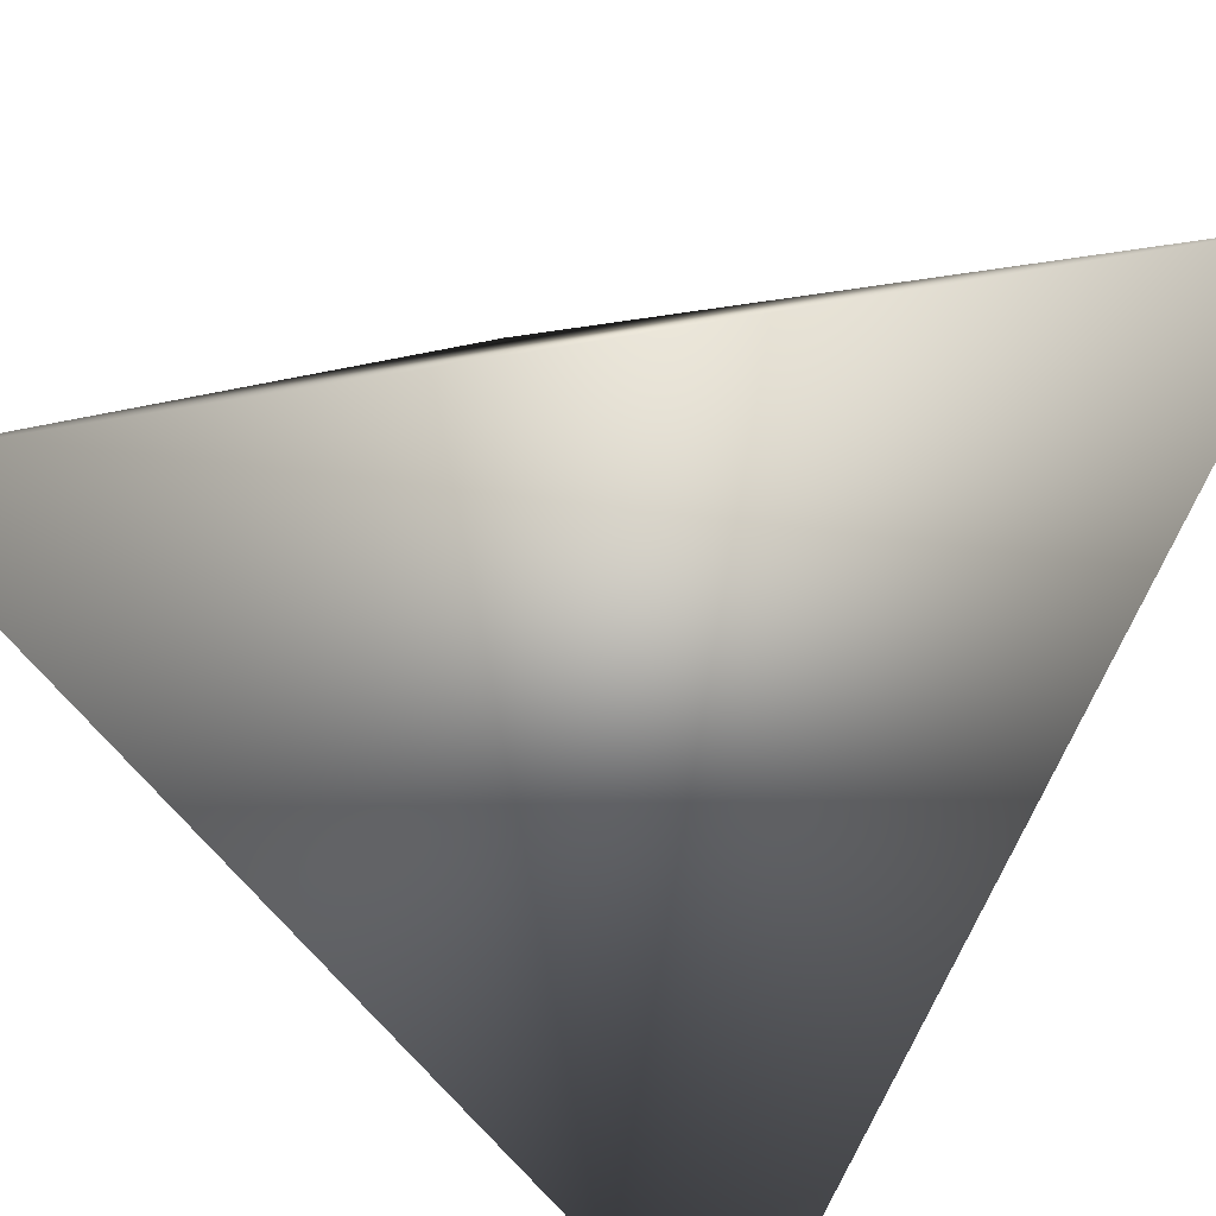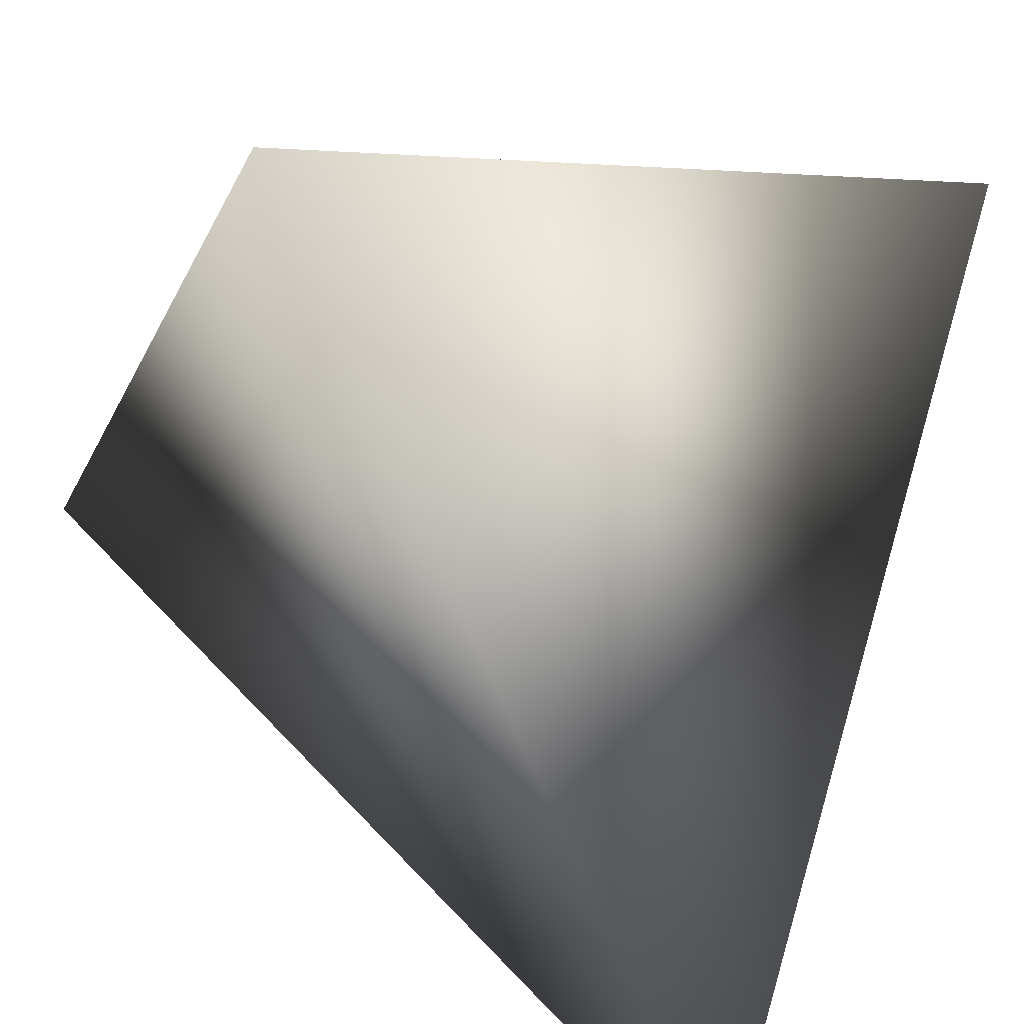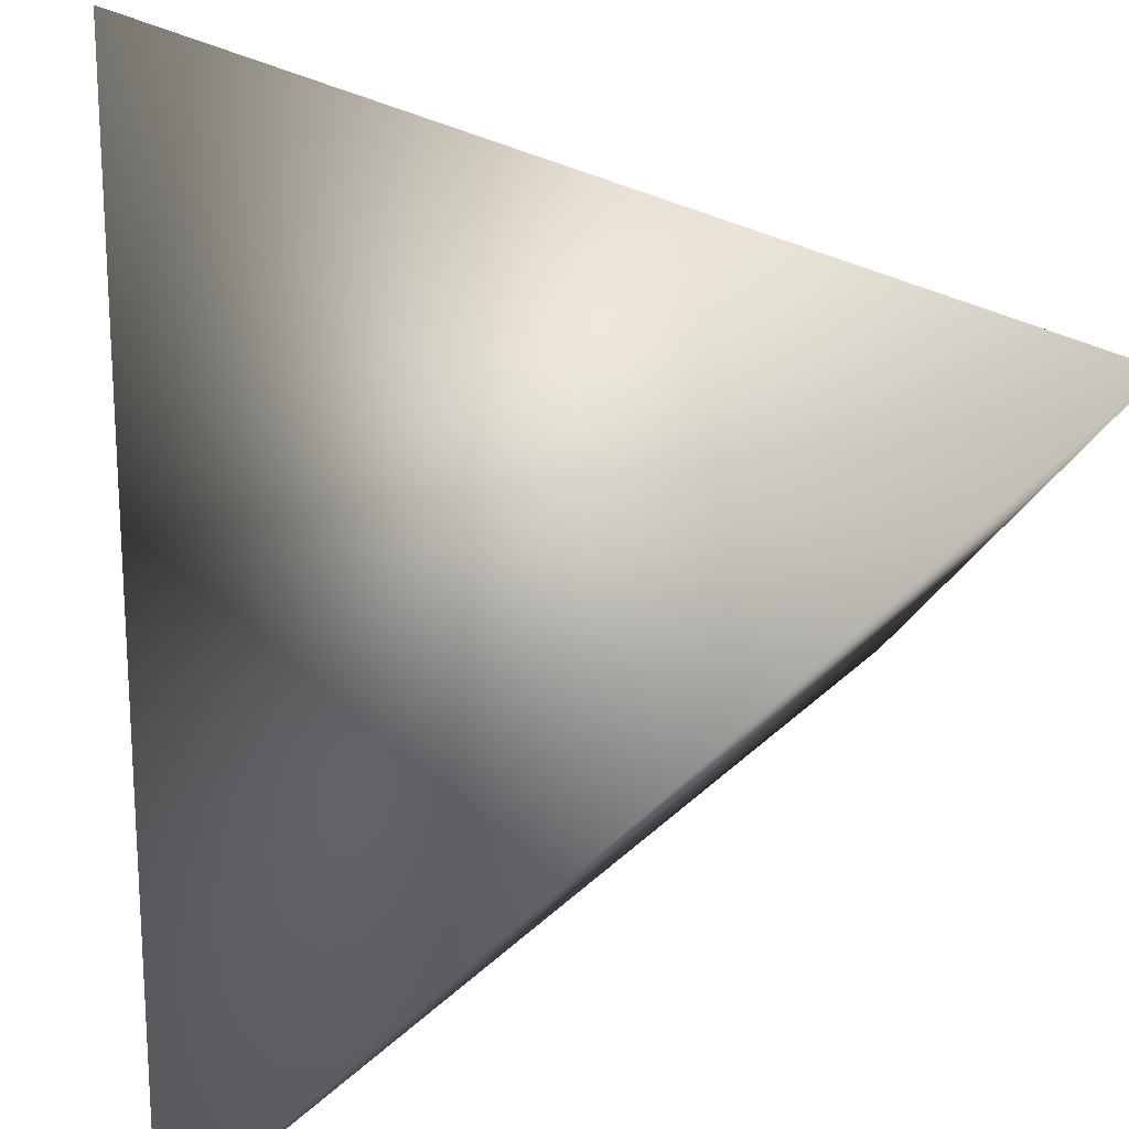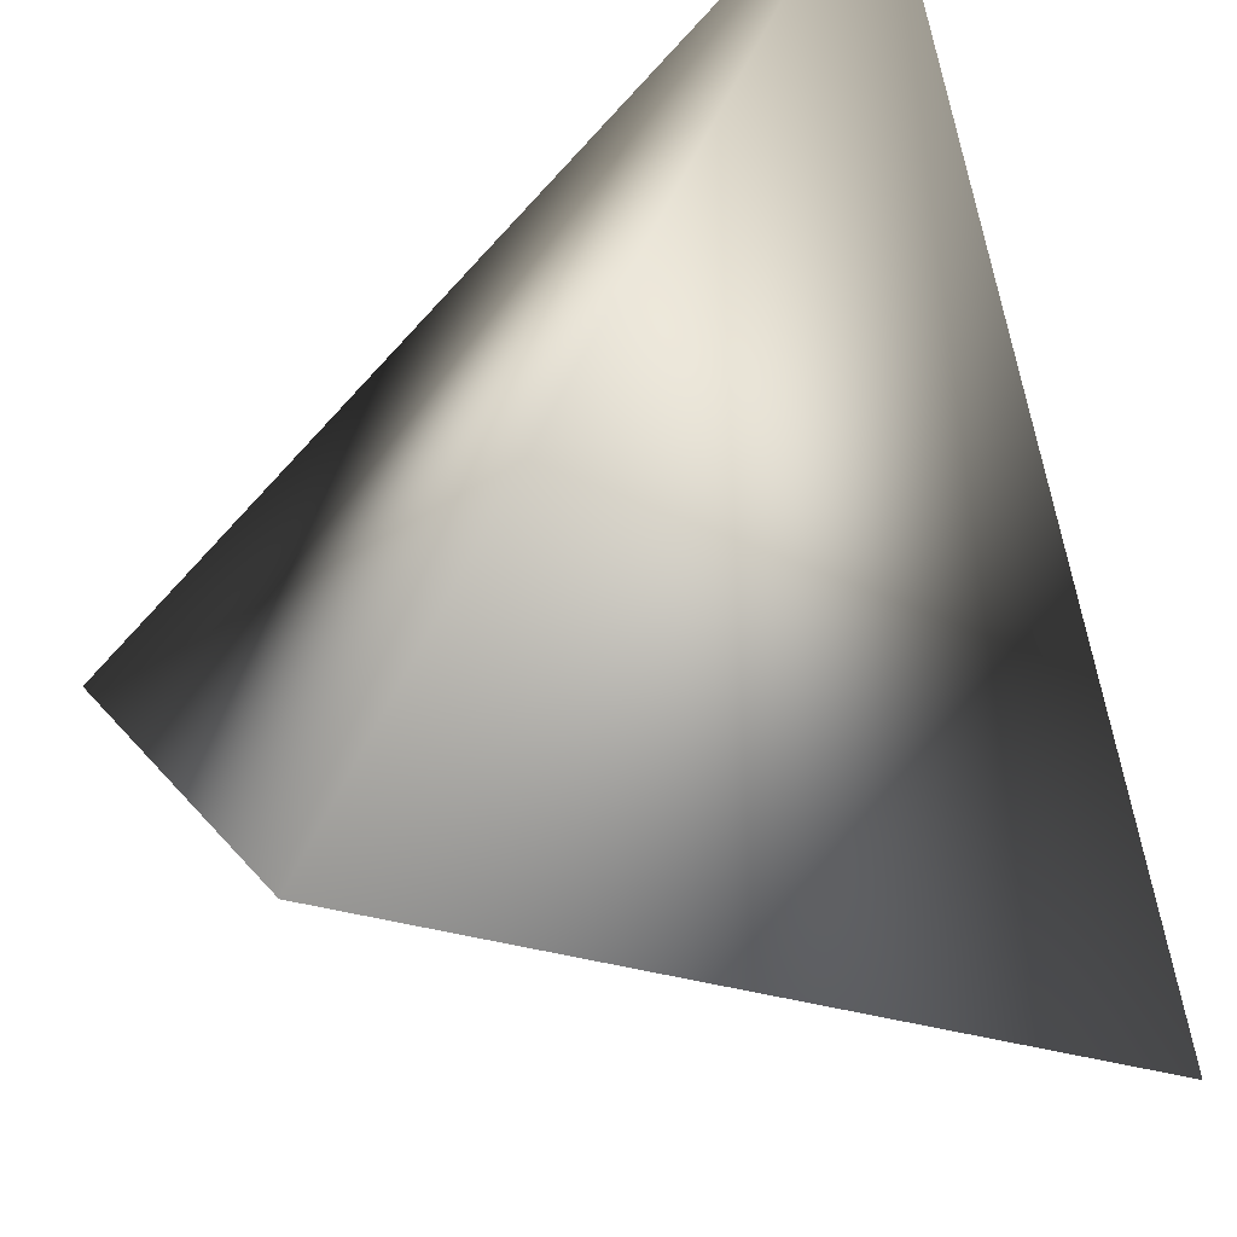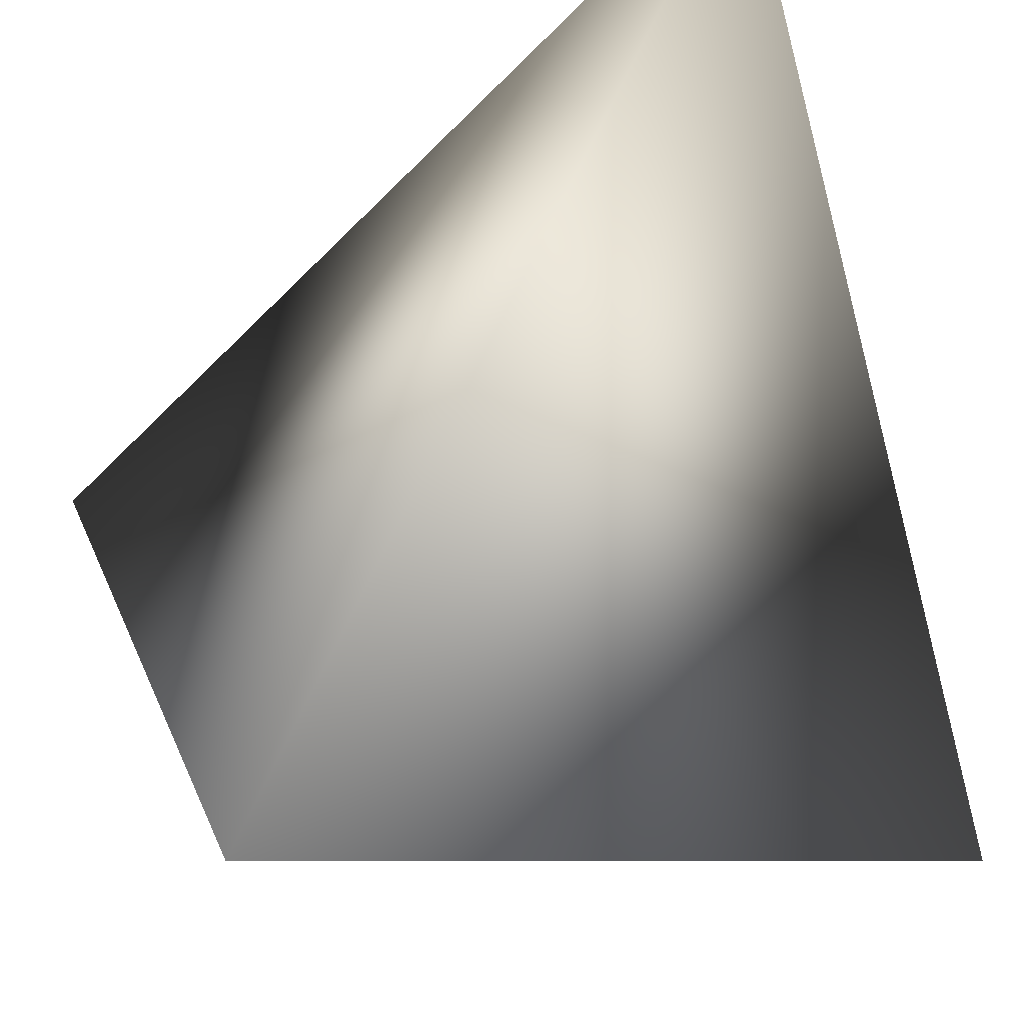
<metadata>
{"format":"obj","ext":"obj","renderer":"f3d","projection":"perspective","resolution":1024,"background":"white","views":[{"elev":60.2,"azim":-56.1,"up":"+Y"},{"elev":-62.7,"azim":-24.0,"up":"+Y"},{"elev":33.0,"azim":83.4,"up":"+Z"},{"elev":53.2,"azim":-112.5,"up":"+Y"},{"elev":62.3,"azim":158.4,"up":"+Z"}]}
</metadata>
<code>
v 1 1 1
v -1 1 -1
v -1 -1 1
v 1 -1 -1
f 1 2 3
f 1 3 4
f 1 4 2
f 4 3 2

</code>
